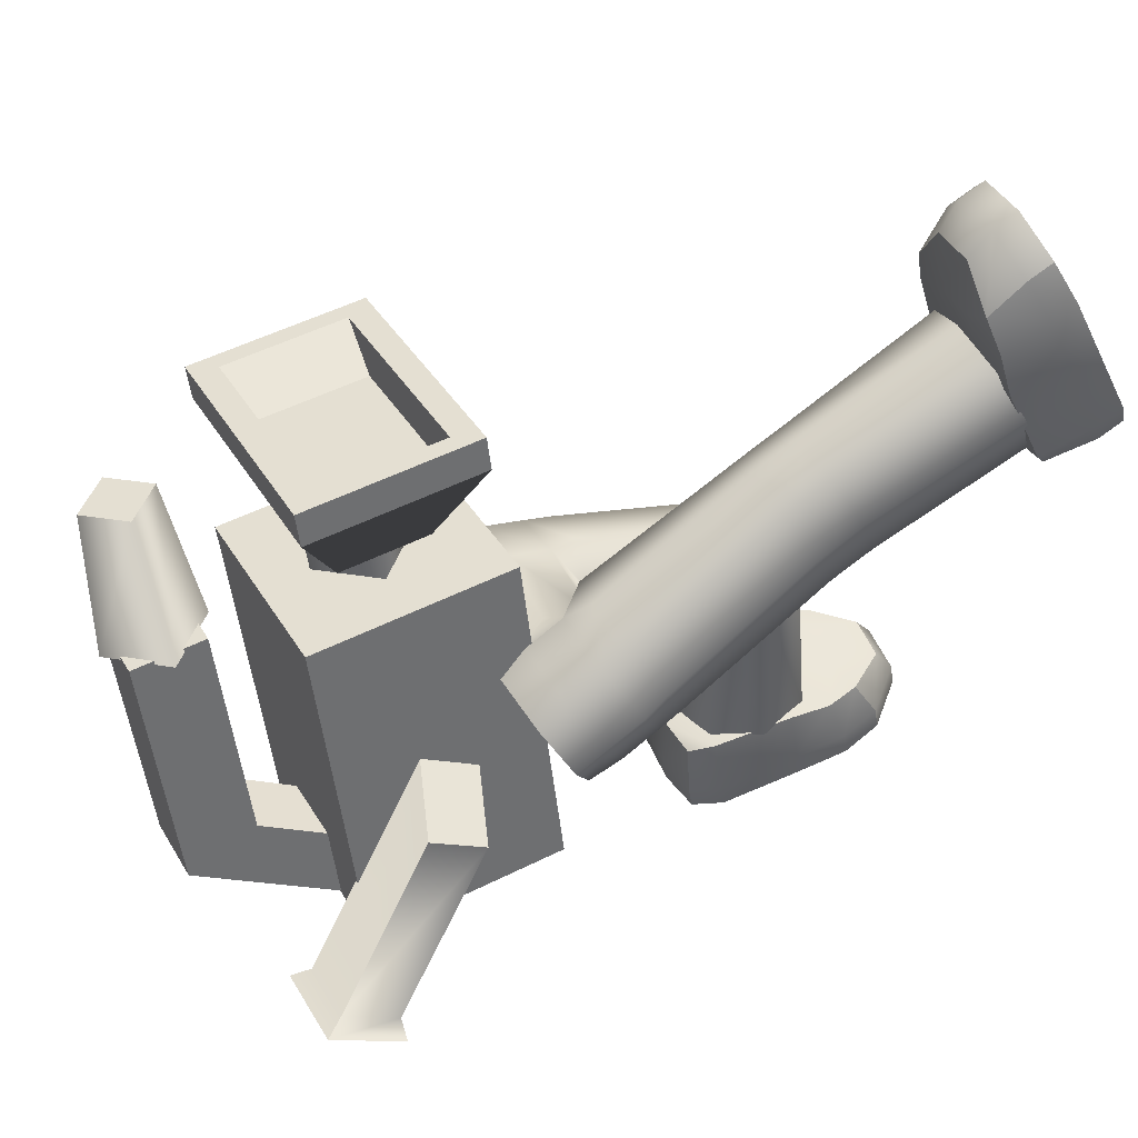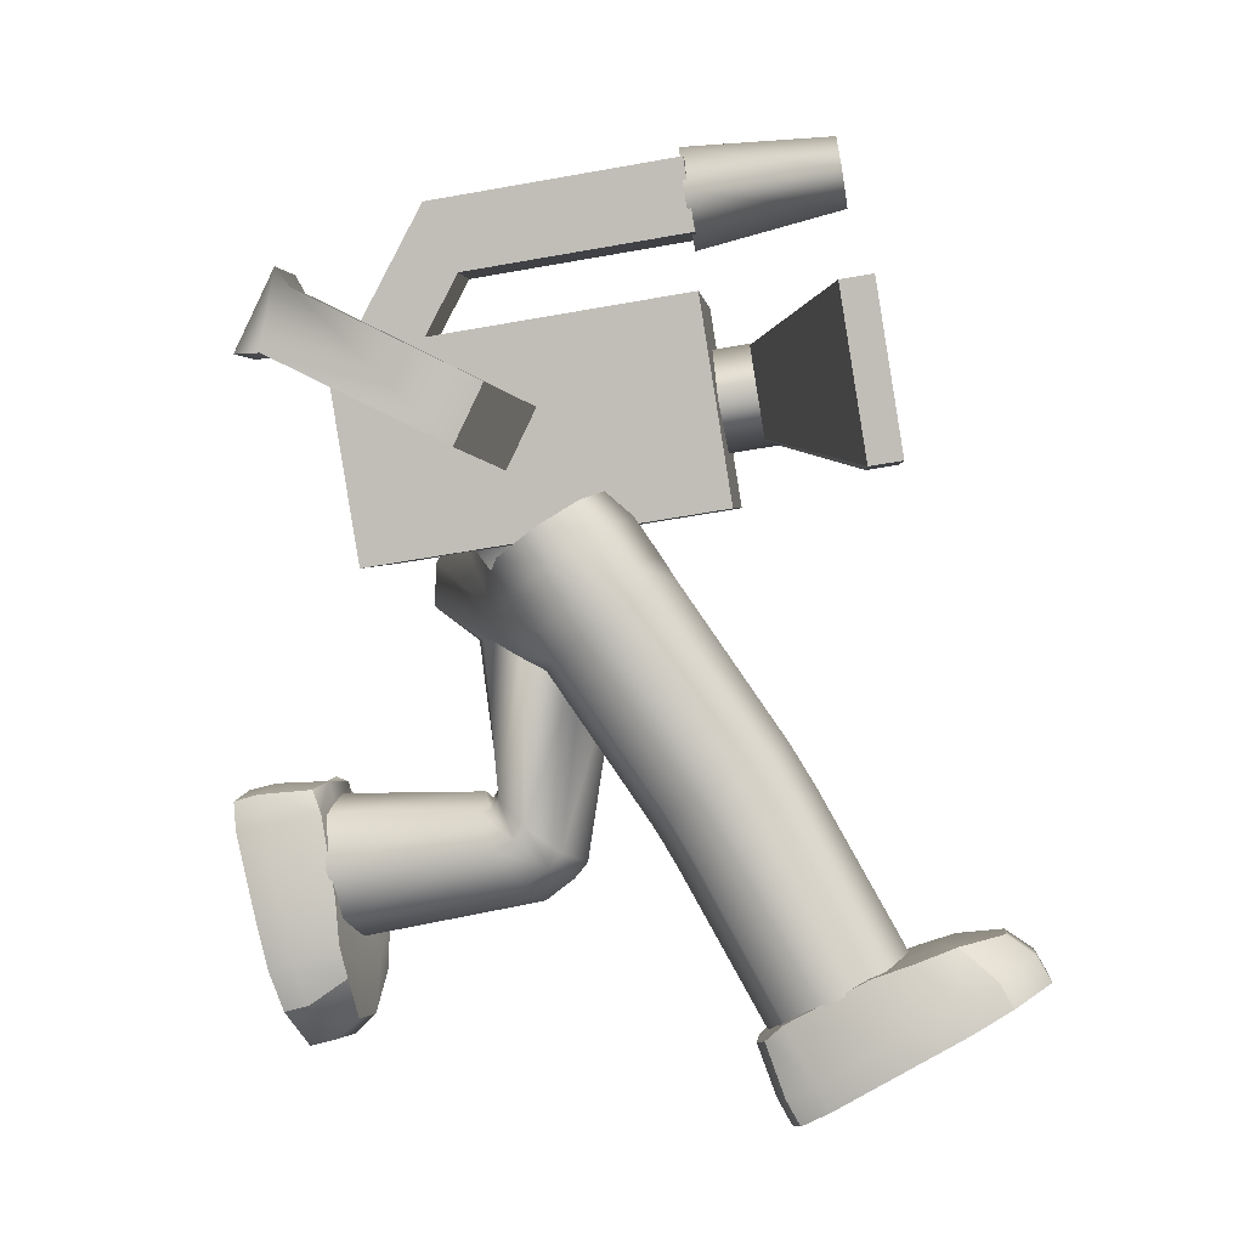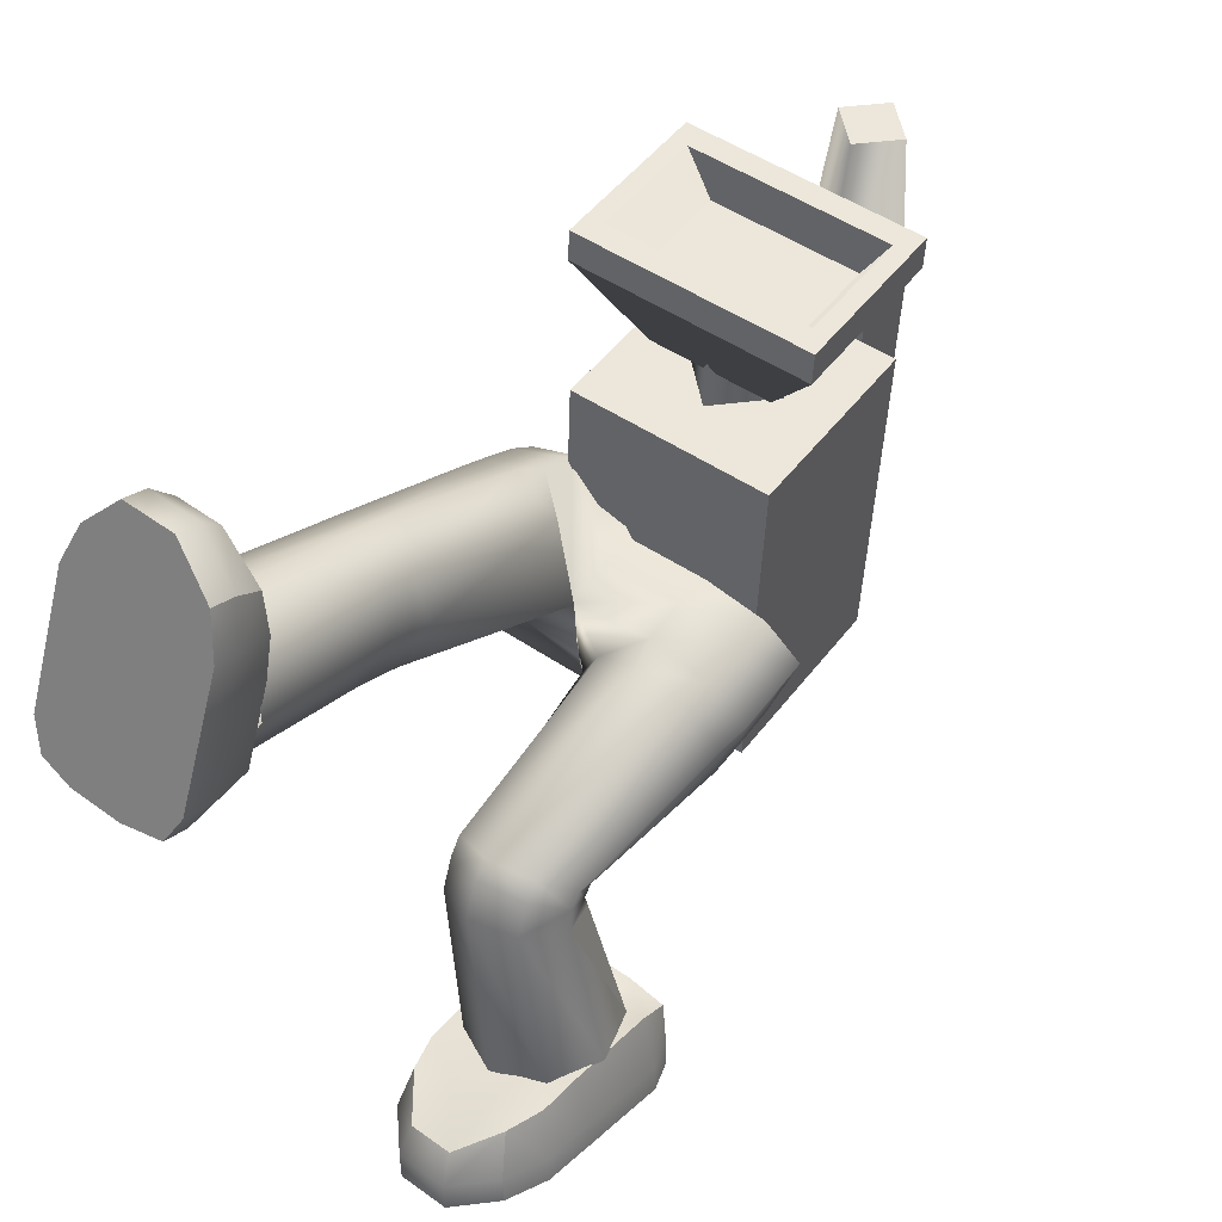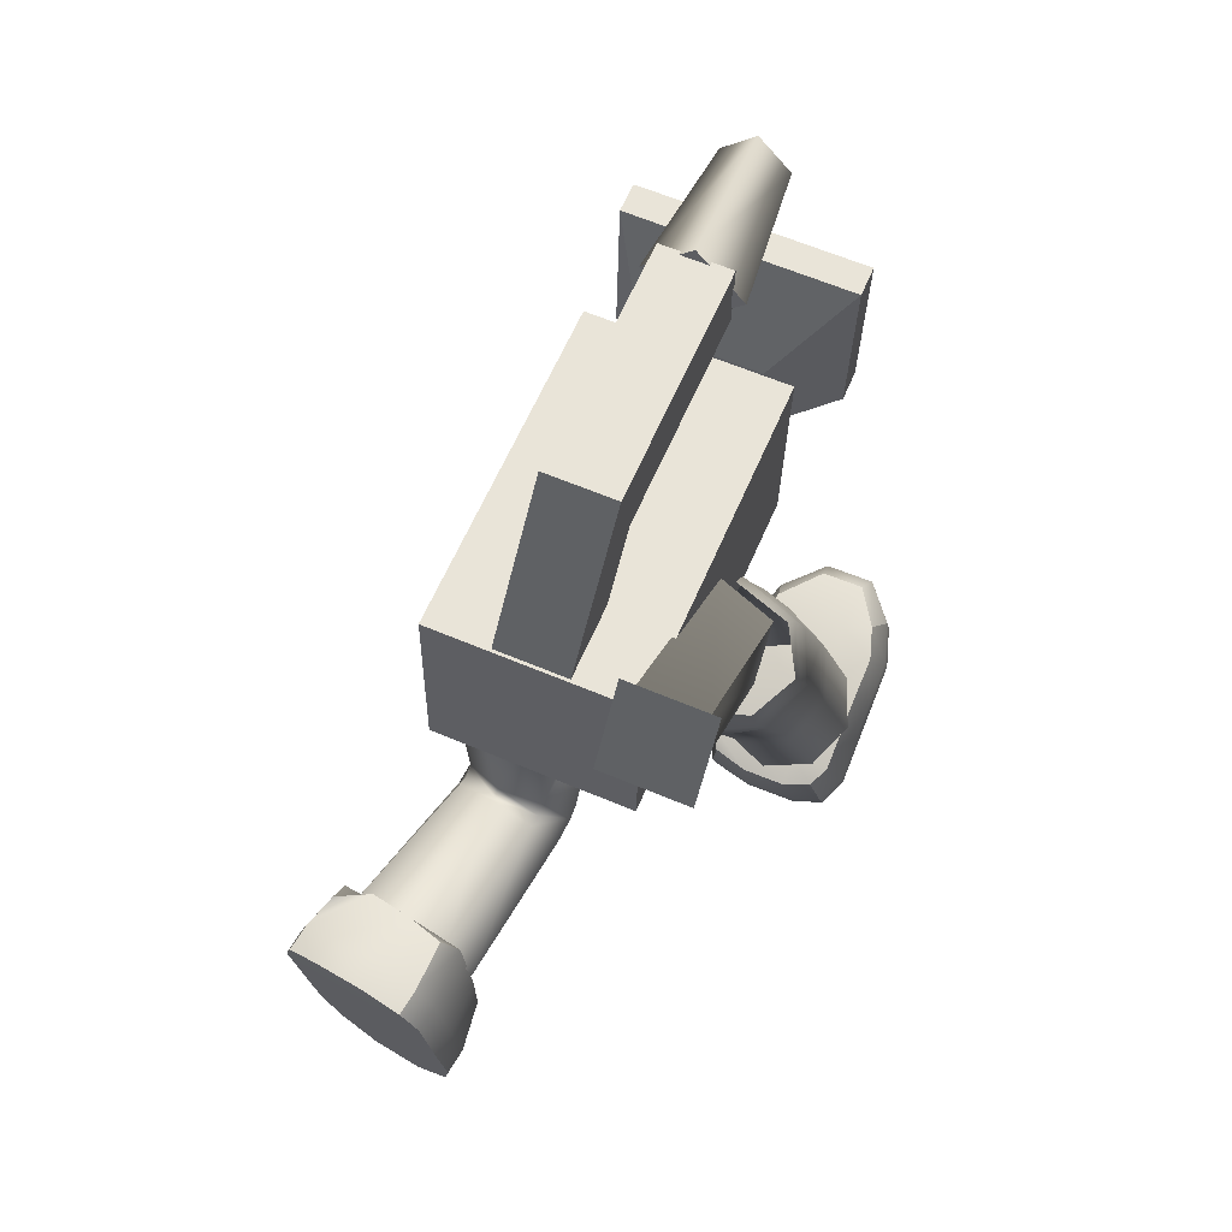
<metadata>
{"format":"obj","ext":"obj","renderer":"f3d","projection":"perspective","resolution":1024,"background":"white","views":[{"elev":32.8,"azim":-112.6,"up":"+Z"},{"elev":-2.3,"azim":-89.3,"up":"+Y"},{"elev":59.6,"azim":40.0,"up":"+Z"},{"elev":51.3,"azim":-161.8,"up":"+Y"}]}
</metadata>
<code>
v  -1.045 6.161 1.348
v  -0.7296 5.609 -2.237
v  1.373 5.789 -2.08
v  1.057 6.34 1.505
v  -1.196 8.215 1.019
v  0.9064 8.395 1.176
v  1.222 7.843 -2.409
v  -0.8805 7.664 -2.566
v  0.3895 7.441 1.924
v  -0.0886 6.886 1.968
v  0.0448 6.653 0.4511
v  0.5228 7.208 0.4078
v  -0.6417 7.353 1.847
v  -0.5083 7.12 0.3307
v  -0.1636 7.909 1.804
v  -0.0302 7.675 0.2874
v  -1.387 6.579 2.943
v  -1.357 6.526 2.602
v  1.114 6.737 2.787
v  1.084 6.79 3.128
v  -1.515 8.322 2.664
v  0.9563 8.533 2.849
v  0.9862 8.481 2.508
v  -1.485 8.27 2.323
v  -0.9003 6.795 2.459
v  0.6454 6.927 2.575
v  0.5541 8.17 2.376
v  -0.9916 8.038 2.26
v  0.5677 6.966 1.761
v  -0.711 6.857 1.665
v  -0.7773 7.76 1.521
v  0.5015 7.869 1.616
v  0.8813 7.024 3.074
v  -1.22 6.845 2.917
v  0.79 8.267 2.875
v  -1.312 8.088 2.718
v  -0.5669 8.9 0.9981
v  -0.3626 8.543 -1.326
v  0.3855 8.607 -1.27
v  0.1812 8.964 1.054
v  -0.6206 9.631 0.881
v  0.1275 9.695 0.9369
v  0.3521 9.302 -1.618
v  -0.396 9.238 -1.674
v  0.4782 7.864 -1.661
v  -0.27 7.801 -1.717
v  -0.2002 7.679 -2.51
v  0.5479 7.742 -2.454
v  0.0072 9.555 2.471
v  -0.3235 9.171 2.501
v  -0.1787 8.78 1.01
v  0.2994 9.335 0.9662
v  -0.7063 9.494 2.417
v  -0.7318 9.247 0.8891
v  -0.3755 9.878 2.388
v  -0.2537 9.802 0.8457
v  -1.483 7.59 -3.098
v  -0.8026 7.648 -3.047
v  -0.8755 6.525 -0.7887
v  -1.542 6.697 -1.28
v  -0.949 7.128 -0.4946
v  -0.8761 8.251 -2.753
v  -1.556 8.193 -2.804
v  -1.616 7.3 -0.9861
v  -0.6693 7.64 -3.26
v  -1.58 7.562 -3.329
v  -1.678 8.37 -2.935
v  -0.7677 8.448 -2.867
g cam_6_Box002
f 1 2 3
f 3 4 1
f 5 6 7
f 7 8 5
f 1 4 6
f 6 5 1
f 4 3 7
f 7 6 4
f 3 2 8
f 8 7 3
f 2 1 5
f 5 8 2
f 9 10 11
f 11 12 9
f 10 13 14
f 14 11 10
f 13 15 16
f 16 14 13
f 15 9 12
f 12 16 15
f 13 10 9
f 9 15 13
f 11 14 16
f 16 12 11
f 17 18 19
f 19 20 17
f 21 22 23
f 23 24 21
f 25 26 27
f 27 28 25
f 20 19 23
f 23 22 20
f 29 30 31
f 31 32 29
f 18 17 21
f 21 24 18
f 19 18 30
f 30 29 19
f 18 24 31
f 31 30 18
f 24 23 32
f 32 31 24
f 23 19 29
f 29 32 23
f 17 20 33
f 33 34 17
f 20 22 35
f 35 33 20
f 22 21 36
f 36 35 22
f 21 17 34
f 34 36 21
f 34 33 26
f 26 25 34
f 33 35 27
f 27 26 33
f 35 36 28
f 28 27 35
f 36 34 25
f 25 28 36
f 37 38 39
f 39 40 37
f 41 42 43
f 43 44 41
f 37 40 42
f 42 41 37
f 40 39 43
f 43 42 40
f 45 46 47
f 47 48 45
f 38 37 41
f 41 44 38
f 39 38 46
f 46 45 39
f 38 44 47
f 47 46 38
f 44 43 48
f 48 47 44
f 43 39 45
f 45 48 43
f 49 50 51
f 51 52 49
f 50 53 54
f 54 51 50
f 53 55 56
f 56 54 53
f 55 49 52
f 52 56 55
f 53 50 49
f 49 55 53
f 51 54 56
f 56 52 51
f 57 58 59
f 59 60 57
f 61 62 63
f 63 64 61
f 60 59 61
f 61 64 60
f 58 62 61
f 61 59 58
f 65 66 67
f 67 68 65
f 57 63 67
f 67 66 57
f 66 65 58
f 58 57 66
f 68 67 63
f 63 62 68
f 65 68 62
f 62 58 65
f 60 64 63
f 63 57 60
v  2.123 3.179 -2.519
v  1.617 3.235 -0.9426
v  1.745 2.854 -0.6901
v  2.311 2.644 -2.364
v  1.609 3.386 -2.678
v  1.198 3.418 -1.141
v  1.084 3.174 -2.79
v  0.737 3.207 -1.185
v  0.845 2.645 -2.757
v  0.4922 2.822 -1.002
v  1.035 2.116 -2.609
v  0.6119 2.459 -0.7184
v  1.544 1.898 -2.432
v  1.03 2.303 -0.5143
v  2.072 2.115 -2.332
v  1.497 2.457 -0.4932
v  1.585 3.235 -0.8232
v  1.564 3.34 -0.7457
v  1.659 3.079 -0.3673
v  1.687 2.945 -0.4724
v  1.178 3.355 -1.066
v  1.161 3.445 -1.004
v  0.7034 3.234 -1.06
v  0.6811 3.344 -0.9765
v  0.4398 2.945 -0.8066
v  0.4113 3.079 -0.7003
v  0.5415 2.656 -0.4554
v  0.5078 2.812 -0.33
v  0.9488 2.537 -0.2122
v  0.9128 2.704 -0.0774
v  1.423 2.656 -0.2192
v  1.389 2.814 -0.0929
v  1.677 4.964 -0.8576
v  1.754 4.917 -0.2836
v  1.216 4.983 -1.21
v  0.6406 4.964 -1.135
v  0.1344 4.918 -0.7129
v  0.3638 4.87 -0.1025
v  0.8249 4.851 0.2504
v  1.401 4.87 0.1754
v  1.676 5.26 -0.8312
v  1.793 5.213 -0.2462
v  1.159 5.294 -1.371
v  0.3071 5.295 -1.603
v  0.0551 4.945 -0.5422
v  -0.1314 5.082 0.0339
v  0.7243 5.147 0.2502
v  1.399 5.166 0.2017
v  1.666 5.699 -0.7941
v  1.783 5.652 -0.2091
v  1.133 5.728 -1.277
v  0.3022 5.735 -1.584
v  0.7143 5.586 0.2873
v  -0.1465 5.583 0.0902
v  1.389 5.605 0.2388
v  1.642 6.052 -0.706
v  1.775 6.01 -0.1793
v  1.076 6.069 -1.061
v  0.242 6.075 -1.36
v  0.7285 5.952 0.2347
v  -0.1314 5.949 0.0341
v  1.397 5.969 0.2103
v  1.05 1.16 -3.199
v  0.9396 1.591 -3.348
v  1.496 1.369 -3.137
v  1.454 0.7651 -2.981
v  0.9736 1.51 -2.537
v  1.352 1.061 -2.462
v  1.353 1.59 -2.468
v  0.8661 1.87 -2.615
v  1.382 0.8391 -2.714
v  0.9782 1.234 -2.932
v  2.527 1.591 -2.922
v  2.456 1.665 -2.655
v  2.287 1.234 -2.581
v  2.358 1.16 -2.848
v  2.18 3.415 -3.521
v  2.108 3.489 -3.254
v  2.436 3.386 -3.138
v  2.507 3.312 -3.405
v  1.035 3.006 -3.704
v  0.9661 3.076 -3.446
v  1.127 3.386 -3.489
v  1.199 3.312 -3.755
v  2.625 3.002 -3.287
v  2.153 2.999 -3.422
v  2.099 1.51 -2.236
v  2.229 1.885 -2.239
v  1.805 1.651 -2.289
v  1.818 1.061 -2.337
v  1.924 0.8391 -2.569
v  1.996 0.7651 -2.835
v  1.636 3.417 -3.661
v  1.557 3.49 -3.366
v  1.611 3 -3.566
v  1.442 3.516 -2.799
v  1.077 3.436 -2.922
v  0.9189 3.194 -2.812
v  1.417 3.217 -2.707
v  2.554 3.076 -3.022
v  0.9792 2.14 -3.495
v  0.908 2.207 -3.229
v  2.566 2.14 -3.066
v  2.089 2.139 -3.184
v  2.258 3.552 -2.828
v  1.9 3.502 -2.644
v  1.882 3.211 -2.575
v  2.293 3.223 -2.479
v  1.549 2.14 -3.337
v  0.877 2.32 -2.656
v  1.369 2.293 -2.528
v  2.495 2.208 -2.803
v  1.836 2.293 -2.403
v  2.244 2.293 -2.294
v  0.8681 1.665 -3.08
v  2.038 1.369 -2.992
v  -1.588 1.325 1.811
v  -1.864 1.581 2.253
v  -1.714 3.089 1.423
v  -1.469 2.82 0.9855
v  -1.032 1.232 1.672
v  -0.9918 2.723 0.8411
v  -0.5209 1.358 1.918
v  -0.5612 2.851 1.08
v  -0.3545 1.628 2.404
v  -0.4301 3.133 1.557
v  -0.6303 1.885 2.847
v  -0.6751 3.403 1.994
v  -1.187 1.977 2.986
v  -1.152 3.502 2.135
v  -1.698 1.852 2.74
v  -1.583 3.372 1.899
v  -1.46 3.073 0.834
v  -1.706 3.349 1.266
v  -1.7 3.537 1.147
v  -1.453 3.259 0.7169
v  -0.9819 2.972 0.695
v  -0.9754 3.157 0.579
v  -0.5523 3.105 0.9304
v  -0.5461 3.292 0.8139
v  -0.4225 3.395 1.402
v  -0.4167 3.583 1.284
v  -0.6686 3.671 1.834
v  -0.663 3.861 1.715
v  -1.146 3.772 1.973
v  -1.141 3.963 1.853
v  -1.576 3.638 1.738
v  -1.57 3.829 1.618
v  -1.474 4.723 -0.3071
v  -1.756 5.016 0.1073
v  -0.9155 4.619 -0.4291
v  -0.4081 4.766 -0.1873
v  -0.0717 5.051 0.0936
v  -0.5312 5.37 0.6911
v  -1.09 5.474 0.8131
v  -1.597 5.327 0.5713
v  -1.794 5.26 -0.0657
v  -1.47 4.968 -0.4753
v  -0.791 4.775 -0.722
v  -0.9841 5.723 0.6563
v  -1.593 5.572 0.4031
v  -1.781 5.623 -0.3142
v  -1.457 5.332 -0.7238
v  -0.7844 5.172 -0.9221
v  -0.9708 6.087 0.4078
v  -1.58 5.936 0.1546
v  -1.77 5.92 -0.5172
v  -1.453 5.662 -0.8773
v  -0.7957 5.577 -0.9674
v  -0.9502 6.335 0.1347
v  -1.562 6.199 -0.098
v  -0.5964 1.566 4
v  -1.082 1.753 4.31
v  -1.018 1.446 3.768
v  -0.4069 1.352 3.629
v  -0.6603 2.114 3.489
v  -0.4977 1.988 3.149
v  -1.028 2.092 3.304
v  -1.09 2.189 3.889
v  -0.59 1.815 3.86
v  -1.076 2.002 4.169
v  -2.042 1.301 3.465
v  -1.944 1.524 3.866
v  -1.937 1.773 3.725
v  -2.035 1.55 3.325
v  -1.361 0.3891 1.88
v  -1.716 0.4309 1.938
v  -1.71 0.68 1.798
v  -1.355 0.6381 1.74
v  -0.258 0.6347 2.365
v  -0.369 0.4728 2.073
v  -0.3627 0.7219 1.933
v  -0.2517 0.8837 2.224
v  -1.404 0.599 2.25
v  -1.893 0.5838 2.201
v  -1.819 2.078 3.373
v  -1.57 2.174 3.841
v  -1.508 2.077 3.256
v  -1.904 1.945 3.008
v  -1.641 1.736 4.254
v  -1.634 1.985 4.113
v  -0.8026 0.4064 1.936
v  -0.7964 0.6555 1.795
v  -0.8462 0.6164 2.306
v  -0.8284 1.164 1.598
v  -0.8622 1.387 1.867
v  -0.3562 1.403 1.918
v  -0.4569 1.229 1.729
v  -1.887 0.8328 2.061
v  -0.3489 1.073 3.137
v  -0.3426 1.322 2.997
v  -1.984 1.022 2.973
v  -1.495 1.037 3.022
v  -1.616 1.193 1.613
v  -1.762 1.359 1.777
v  -1.342 1.372 1.819
v  -1.308 1.149 1.55
v  -0.9372 1.054 3.078
v  -0.9536 1.808 2.649
v  -0.4475 1.824 2.7
v  -1.978 1.271 2.833
v  -1.854 1.78 2.559
v  -1.434 1.793 2.601
v  -0.4006 1.601 3.489
v  -1.577 1.429 3.713
g cam_6_Cylinder001
f 69 70 71
f 71 72 69
f 73 74 70
f 70 69 73
f 75 76 74
f 74 73 75
f 77 78 76
f 76 75 77
f 79 80 78
f 78 77 79
f 81 82 80
f 80 79 81
f 83 84 82
f 82 81 83
f 72 71 84
f 84 83 72
f 85 86 87
f 87 88 85
f 89 90 86
f 86 85 89
f 91 92 90
f 90 89 91
f 93 94 92
f 92 91 93
f 95 96 94
f 94 93 95
f 97 98 96
f 96 95 97
f 99 100 98
f 98 97 99
f 88 87 100
f 100 99 88
f 101 102 87
f 87 86 101
f 103 101 86
f 86 90 103
f 104 103 90
f 90 92 104
f 105 104 92
f 92 94 105
f 106 105 94
f 94 96 106
f 107 106 96
f 96 98 107
f 108 107 98
f 98 100 108
f 102 108 100
f 100 87 102
f 85 88 71
f 71 70 85
f 89 85 70
f 70 74 89
f 91 89 74
f 74 76 91
f 93 91 76
f 76 78 93
f 95 93 78
f 78 80 95
f 97 95 80
f 80 82 97
f 99 97 82
f 82 84 99
f 88 99 84
f 84 71 88
f 102 101 109
f 109 110 102
f 101 103 111
f 111 109 101
f 103 104 112
f 112 111 103
f 104 105 113
f 113 112 104
f 105 106 114
f 114 113 105
f 106 107 115
f 115 114 106
f 107 108 116
f 116 115 107
f 108 102 110
f 110 116 108
f 110 109 117
f 117 118 110
f 109 111 119
f 119 117 109
f 111 112 120
f 120 119 111
f 114 115 121
f 121 122 114
f 115 116 123
f 123 121 115
f 116 110 118
f 118 123 116
f 118 117 124
f 124 125 118
f 117 119 126
f 126 124 117
f 119 120 127
f 127 126 119
f 122 121 128
f 128 129 122
f 121 123 130
f 130 128 121
f 123 118 125
f 125 130 123
f 131 132 133
f 133 134 131
f 135 136 137
f 137 138 135
f 134 139 140
f 140 131 134
f 141 142 143
f 143 144 141
f 145 146 147
f 147 148 145
f 149 150 151
f 151 152 149
f 148 153 154
f 154 145 148
f 155 156 157
f 157 158 155
f 144 143 159
f 159 160 144
f 161 162 146
f 146 145 161
f 145 154 163
f 163 161 145
f 158 157 137
f 137 136 158
f 160 159 139
f 139 134 160
f 152 151 162
f 162 161 152
f 152 161 163
f 163 149 152
f 164 165 166
f 166 167 164
f 148 147 168
f 168 153 148
f 169 170 150
f 150 149 169
f 171 172 154
f 154 153 171
f 173 174 175
f 175 176 173
f 172 177 163
f 163 154 172
f 174 164 167
f 167 175 174
f 149 163 177
f 177 169 149
f 167 166 178
f 178 179 167
f 153 168 180
f 180 171 153
f 176 175 181
f 181 182 176
f 175 167 179
f 179 181 175
f 132 183 170
f 170 169 132
f 141 184 172
f 172 171 141
f 184 133 177
f 177 172 184
f 136 135 140
f 140 139 136
f 180 182 156
f 156 142 180
f 174 173 147
f 147 146 174
f 166 165 151
f 151 150 166
f 155 158 159
f 159 143 155
f 164 174 146
f 146 162 164
f 158 136 139
f 139 159 158
f 165 164 162
f 162 151 165
f 173 176 168
f 168 147 173
f 178 166 150
f 150 170 178
f 176 182 180
f 180 168 176
f 135 138 183
f 183 140 135
f 132 169 177
f 177 133 132
f 179 178 138
f 138 137 179
f 171 180 142
f 142 141 171
f 156 182 181
f 181 157 156
f 181 179 137
f 137 157 181
f 131 140 183
f 183 132 131
f 144 160 184
f 184 141 144
f 160 134 133
f 133 184 160
f 155 143 142
f 142 156 155
f 138 178 170
f 170 183 138
f 185 186 187
f 187 188 185
f 189 185 188
f 188 190 189
f 191 189 190
f 190 192 191
f 193 191 192
f 192 194 193
f 195 193 194
f 194 196 195
f 197 195 196
f 196 198 197
f 199 197 198
f 198 200 199
f 186 199 200
f 200 187 186
f 201 202 203
f 203 204 201
f 205 201 204
f 204 206 205
f 207 205 206
f 206 208 207
f 209 207 208
f 208 210 209
f 211 209 210
f 210 212 211
f 213 211 212
f 212 214 213
f 215 213 214
f 214 216 215
f 202 215 216
f 216 203 202
f 217 204 203
f 203 218 217
f 219 206 204
f 204 217 219
f 220 208 206
f 206 219 220
f 221 210 208
f 208 220 221
f 222 212 210
f 210 221 222
f 223 214 212
f 212 222 223
f 224 216 214
f 214 223 224
f 218 203 216
f 216 224 218
f 201 188 187
f 187 202 201
f 205 190 188
f 188 201 205
f 207 192 190
f 190 205 207
f 209 194 192
f 192 207 209
f 211 196 194
f 194 209 211
f 213 198 196
f 196 211 213
f 215 200 198
f 198 213 215
f 202 187 200
f 200 215 202
f 218 225 226
f 226 217 218
f 217 226 227
f 227 219 217
f 219 227 112
f 112 220 219
f 220 112 113
f 113 221 220
f 221 113 114
f 114 222 221
f 222 114 228
f 228 223 222
f 223 228 229
f 229 224 223
f 224 229 225
f 225 218 224
f 225 230 231
f 231 226 225
f 226 231 232
f 232 227 226
f 227 232 120
f 120 112 227
f 114 122 233
f 233 228 114
f 228 233 234
f 234 229 228
f 229 234 230
f 230 225 229
f 230 235 236
f 236 231 230
f 231 236 237
f 237 232 231
f 232 237 127
f 127 120 232
f 122 129 238
f 238 233 122
f 233 238 239
f 239 234 233
f 234 239 235
f 235 230 234
f 240 241 242
f 242 243 240
f 244 245 246
f 246 247 244
f 241 240 248
f 248 249 241
f 250 251 252
f 252 253 250
f 254 255 256
f 256 257 254
f 258 259 260
f 260 261 258
f 255 254 262
f 262 263 255
f 264 265 266
f 266 267 264
f 251 268 269
f 269 252 251
f 270 254 257
f 257 271 270
f 254 270 272
f 272 262 254
f 265 247 246
f 246 266 265
f 268 241 249
f 249 269 268
f 259 270 271
f 271 260 259
f 259 258 272
f 272 270 259
f 273 274 275
f 275 276 273
f 255 263 277
f 277 256 255
f 278 258 261
f 261 279 278
f 280 263 262
f 262 281 280
f 282 283 284
f 284 285 282
f 281 262 272
f 272 286 281
f 285 284 274
f 274 273 285
f 258 278 286
f 286 272 258
f 274 287 288
f 288 275 274
f 263 280 289
f 289 277 263
f 283 290 291
f 291 284 283
f 284 291 287
f 287 274 284
f 243 278 279
f 279 292 243
f 250 280 281
f 281 293 250
f 293 281 286
f 286 242 293
f 247 249 248
f 248 244 247
f 289 253 267
f 267 290 289
f 285 257 256
f 256 282 285
f 275 261 260
f 260 276 275
f 264 252 269
f 269 265 264
f 273 271 257
f 257 285 273
f 265 269 249
f 249 247 265
f 276 260 271
f 271 273 276
f 282 256 277
f 277 283 282
f 288 279 261
f 261 275 288
f 283 277 289
f 289 290 283
f 244 248 292
f 292 245 244
f 243 242 286
f 286 278 243
f 287 246 245
f 245 288 287
f 280 250 253
f 253 289 280
f 267 266 291
f 291 290 267
f 291 266 246
f 246 287 291
f 240 243 292
f 292 248 240
f 251 250 293
f 293 268 251
f 268 293 242
f 242 241 268
f 264 267 253
f 253 252 264
f 245 292 279
f 279 288 245

</code>
